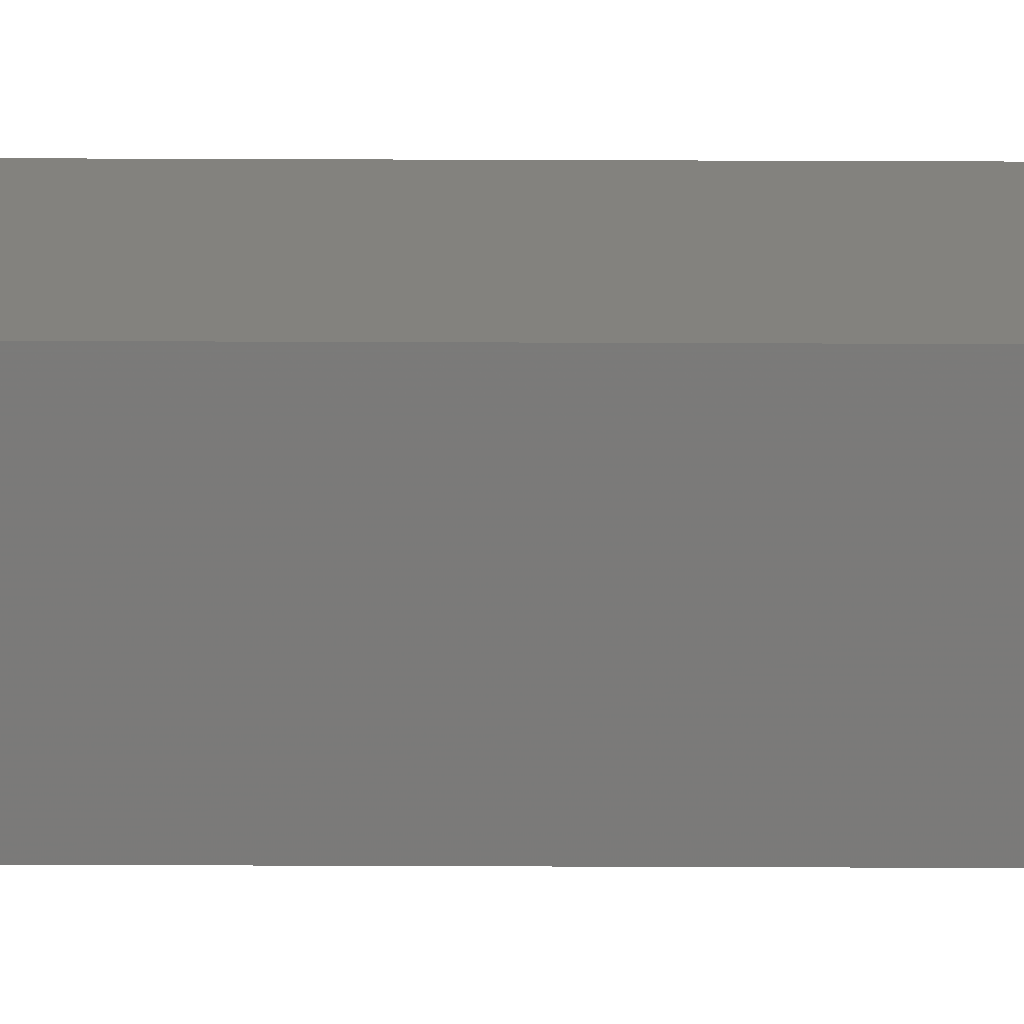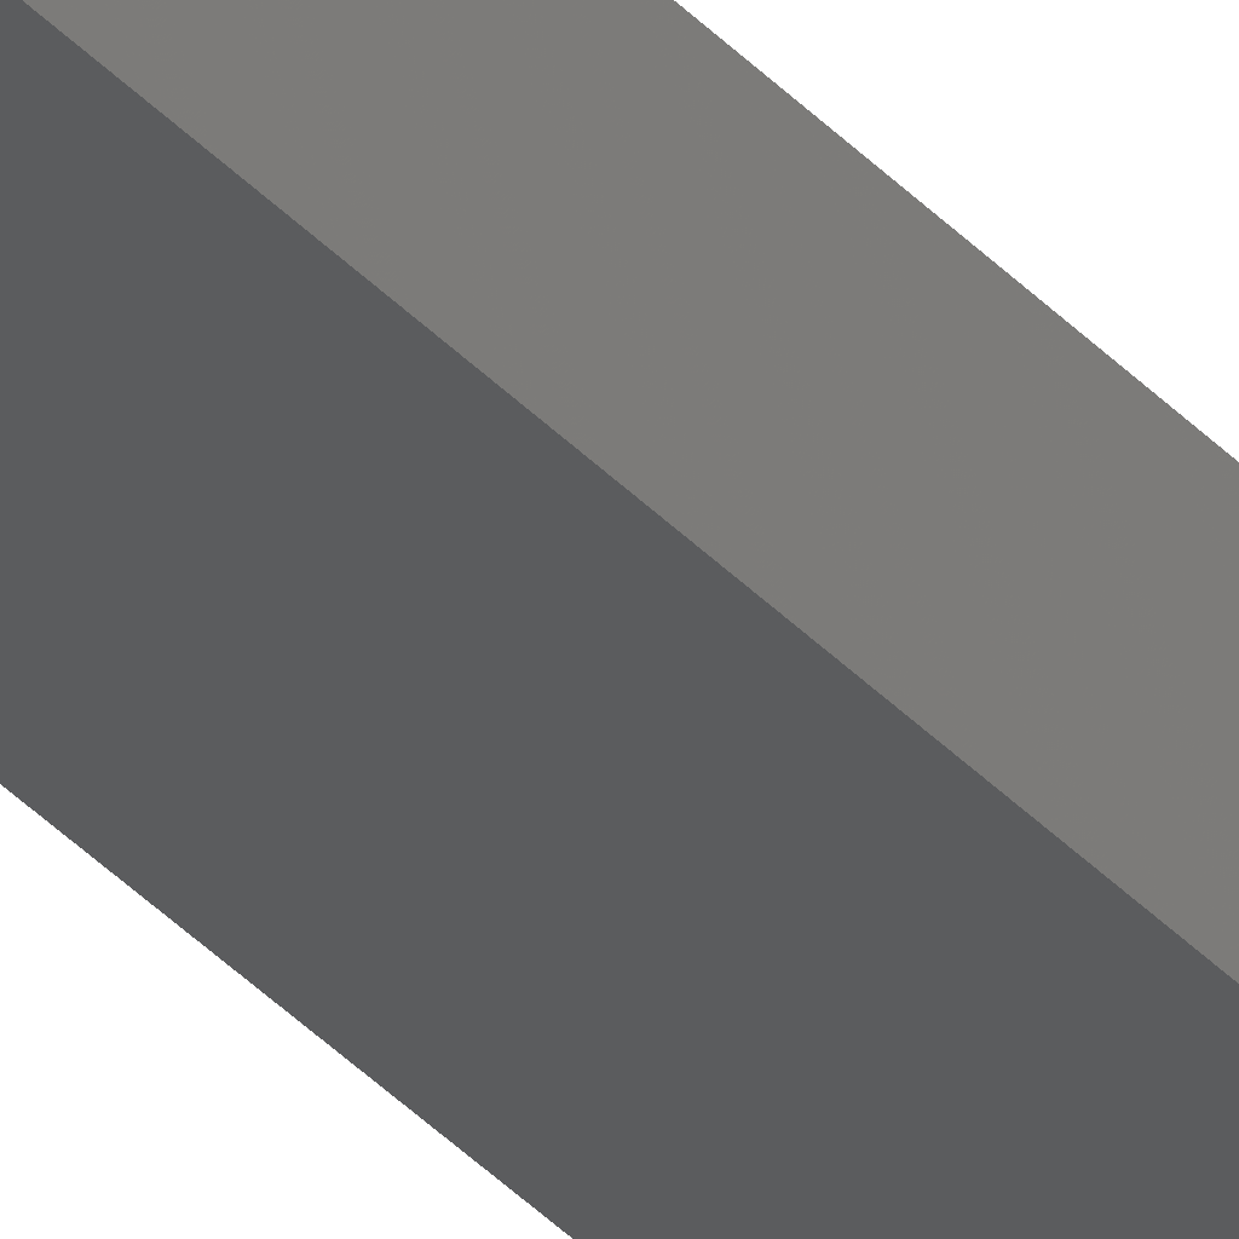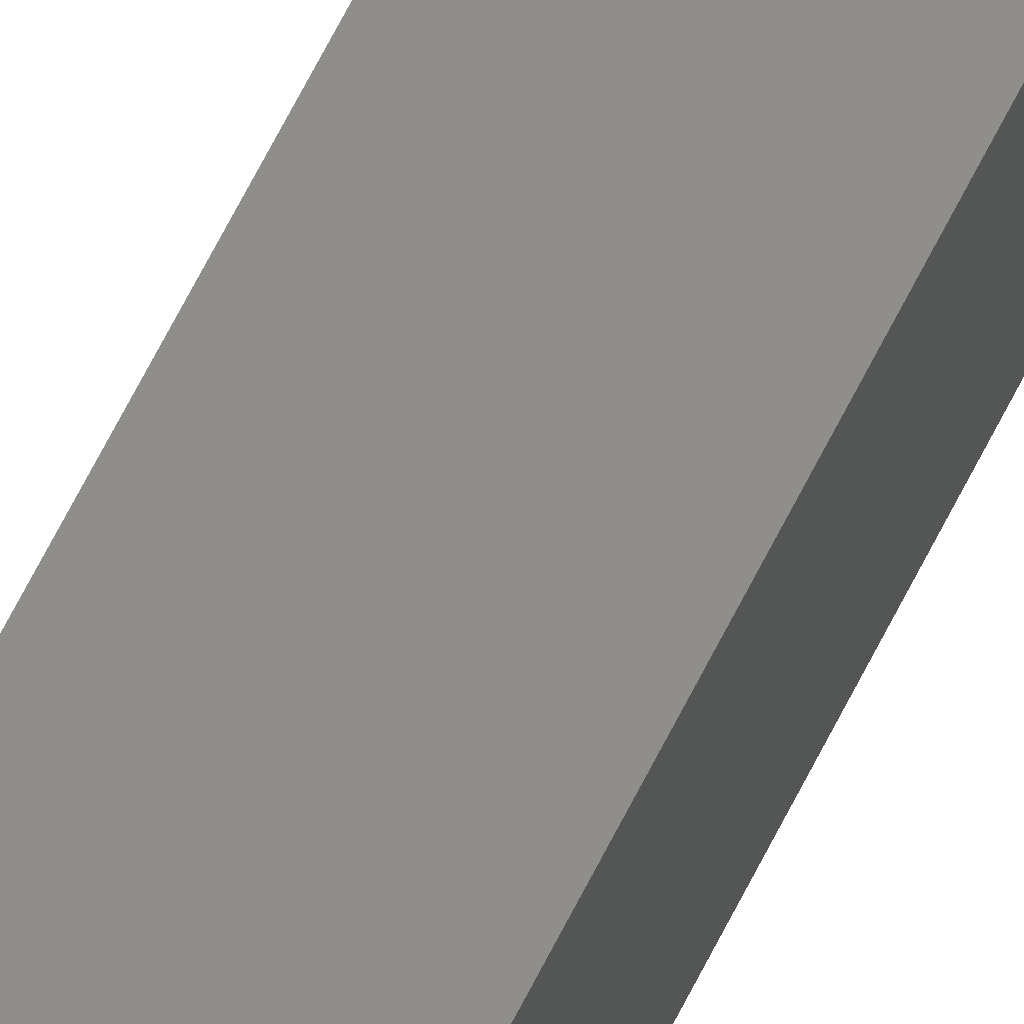
<metadata>
{"format":"stl","ext":"stl","renderer":"f3d","projection":"perspective","resolution":1024,"background":"white","views":[{"elev":22.3,"azim":-89.5,"up":"+Y"},{"elev":-26.3,"azim":-151.2,"up":"+Y"},{"elev":41.0,"azim":19.8,"up":"+Y"}]}
</metadata>
<code>
# stl→obj: 16 verts, 28 faces
v 9.787 3.83 -252.3
v 9.787 3.83 -248.7
v 9.807 3.828 -248.7
v 9.807 3.828 -252.3
v 9.827 3.826 -252.3
v 9.827 3.826 -248.7
v 9.847 3.824 -252.3
v 9.847 3.824 -248.7
v 9.842 3.774 -252.3
v 9.842 3.774 -248.7
v 9.782 3.781 -248.7
v 9.782 3.781 -252.3
v 9.802 3.778 -248.7
v 9.802 3.778 -252.3
v 9.822 3.776 -252.3
v 9.822 3.776 -248.7
f 1 2 3
f 4 1 3
f 5 3 6
f 5 4 3
f 7 6 8
f 7 5 6
f 9 7 8
f 9 8 10
f 11 12 13
f 12 14 13
f 13 15 16
f 14 15 13
f 16 9 10
f 15 9 16
f 12 11 2
f 1 12 2
f 15 7 9
f 15 5 7
f 14 4 15
f 15 4 5
f 12 1 14
f 14 1 4
f 8 16 10
f 6 13 16
f 6 16 8
f 3 13 6
f 2 11 13
f 2 13 3

</code>
